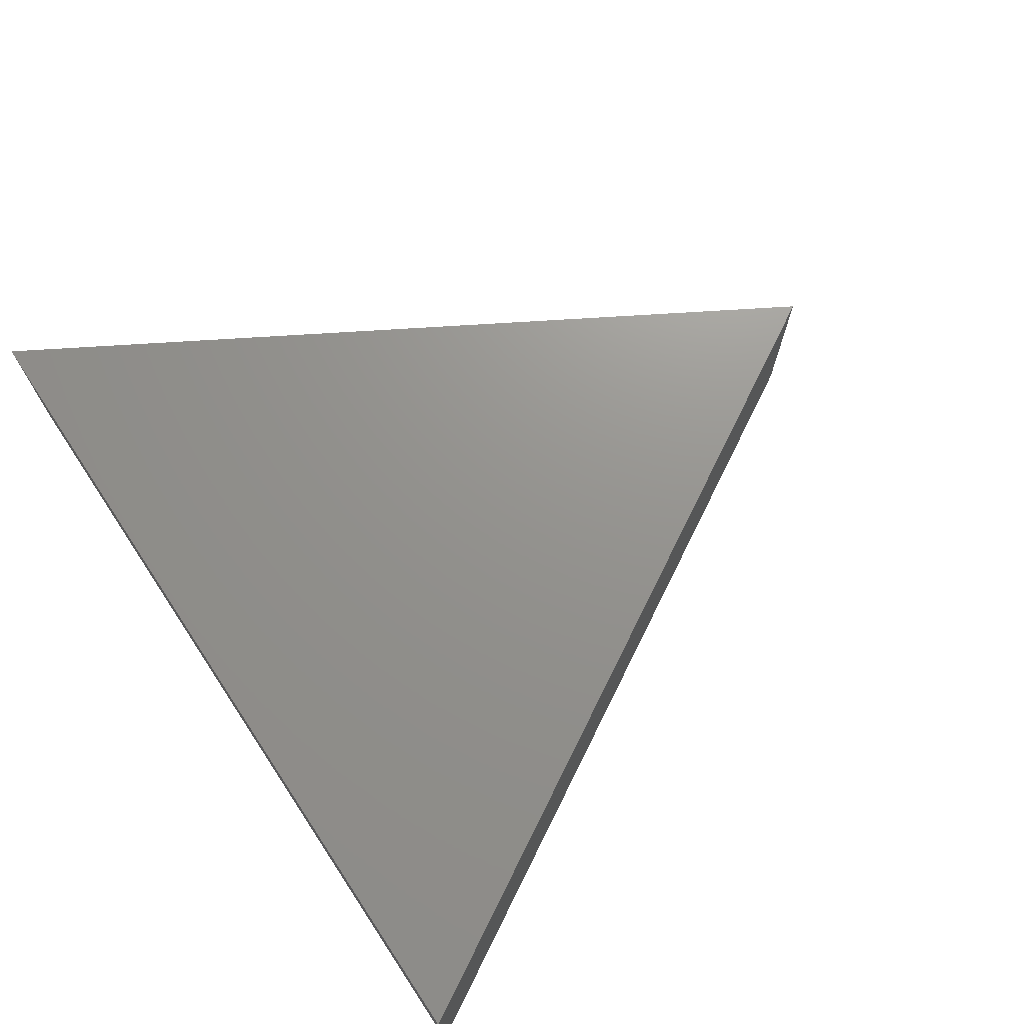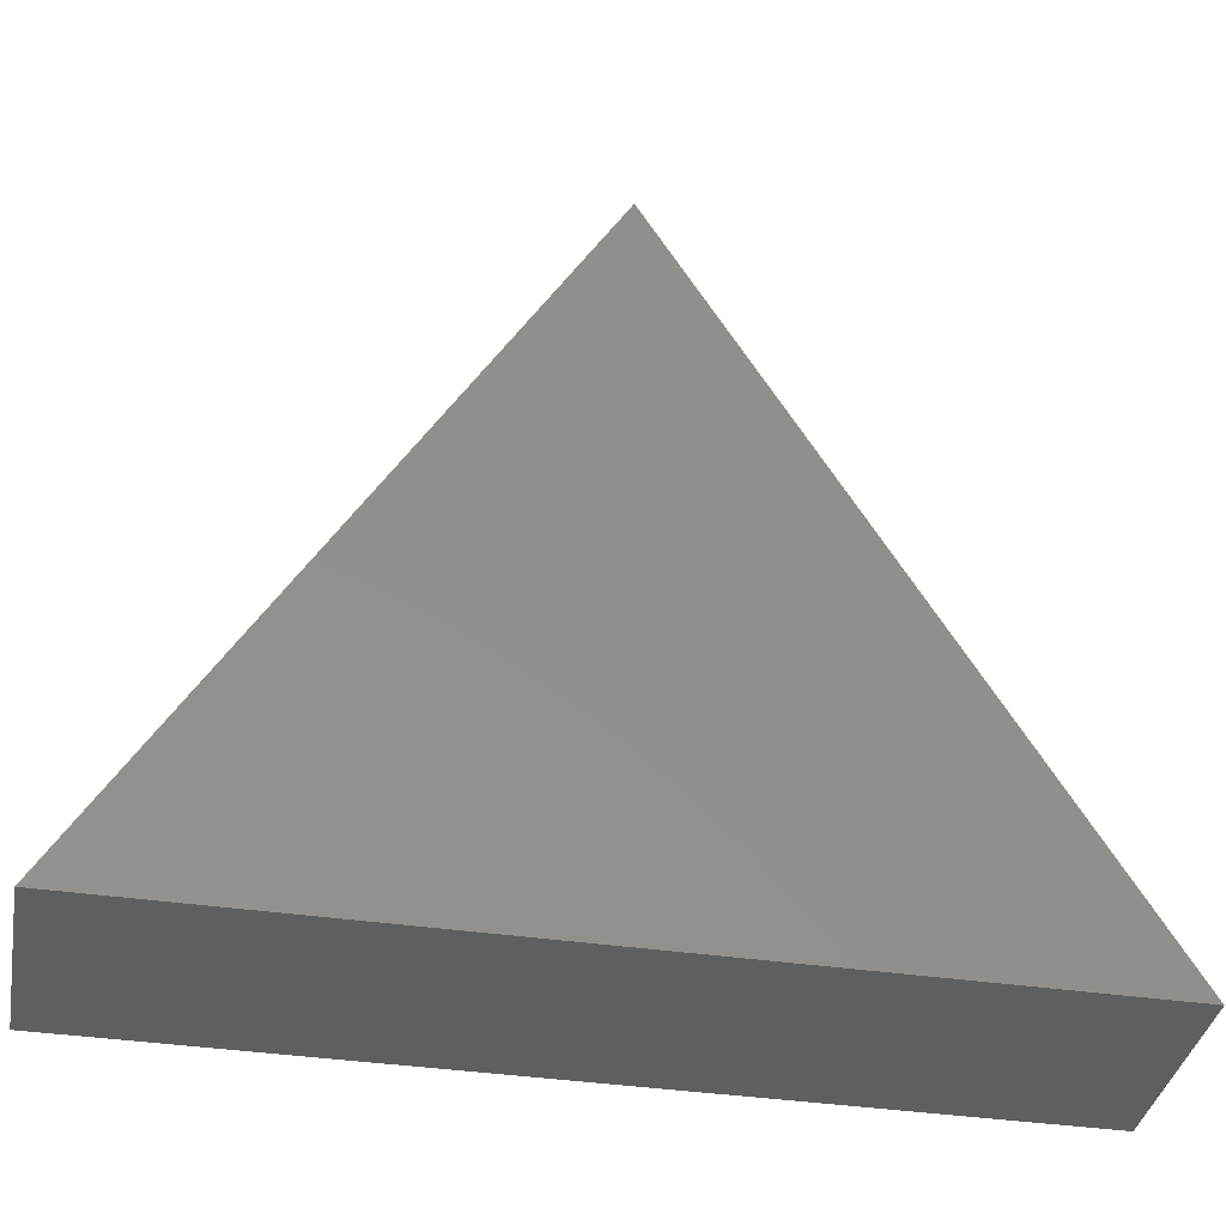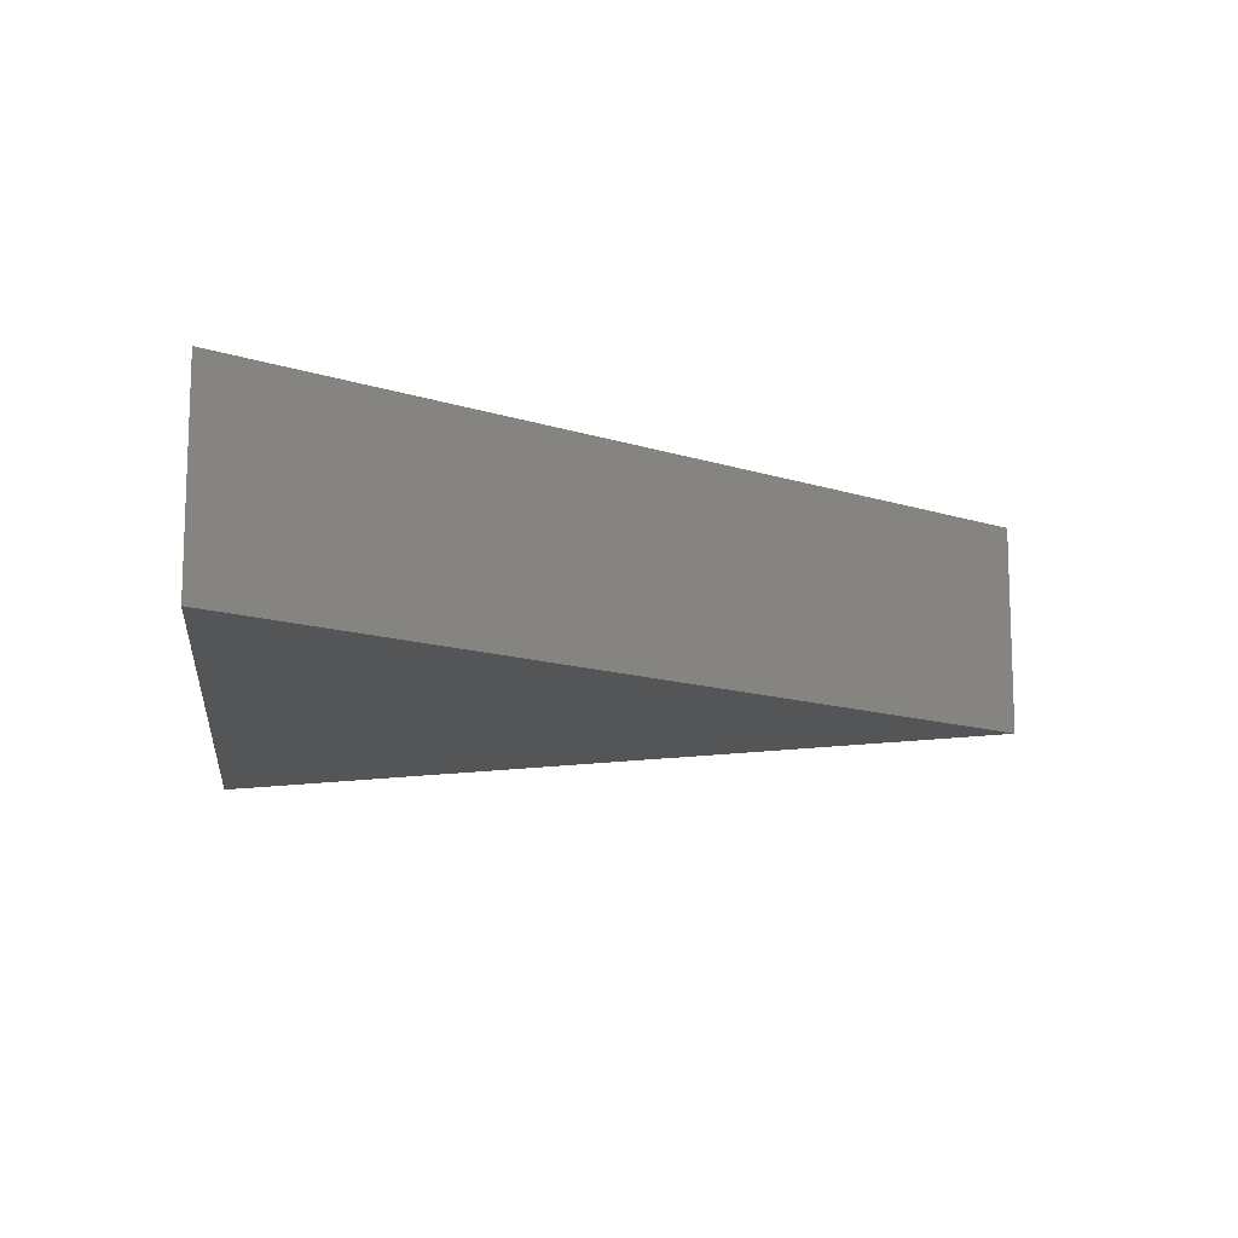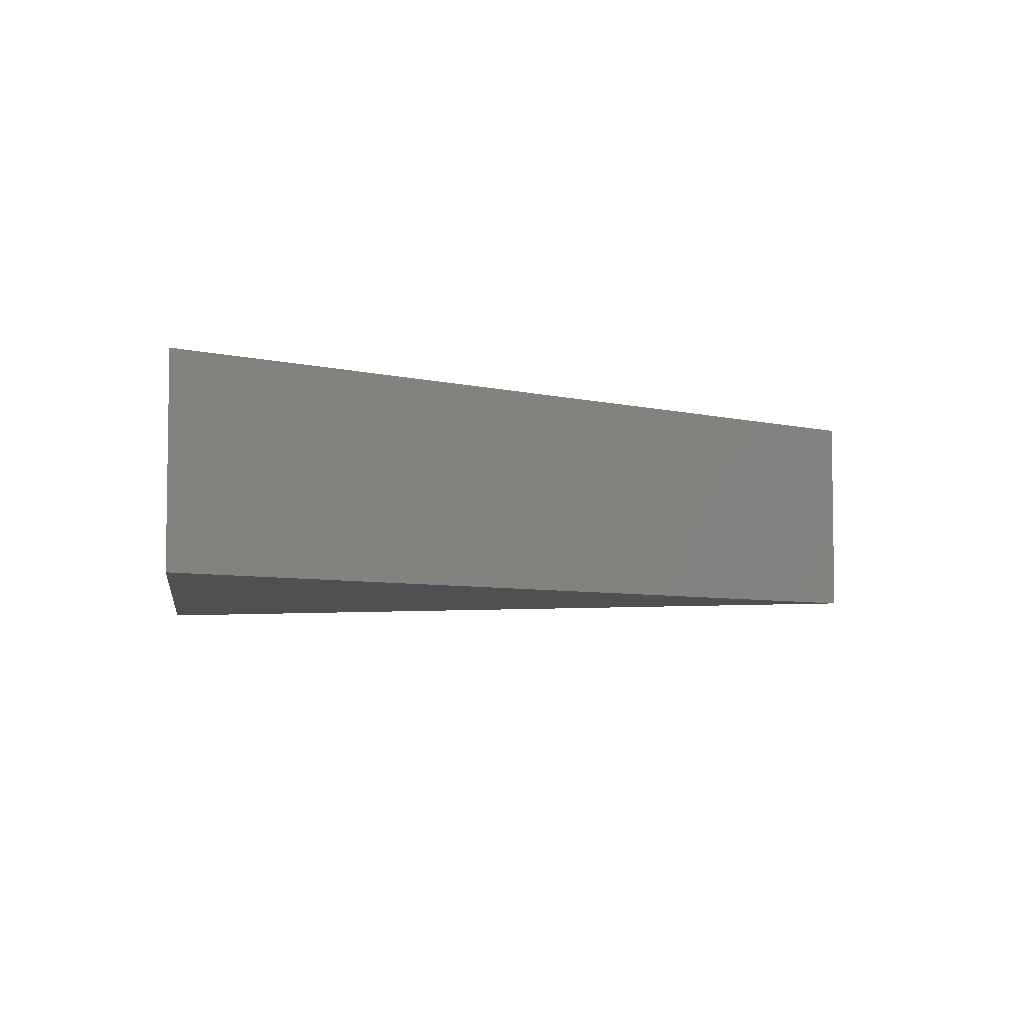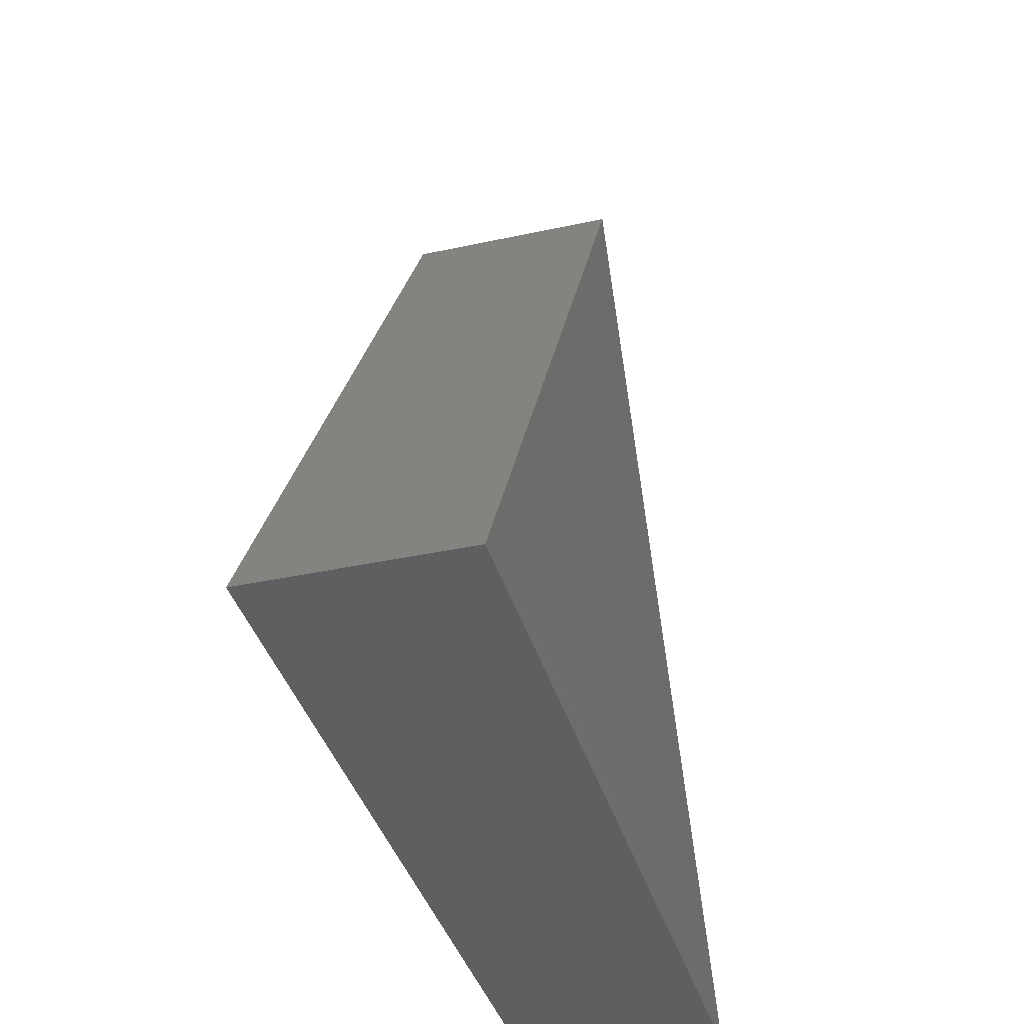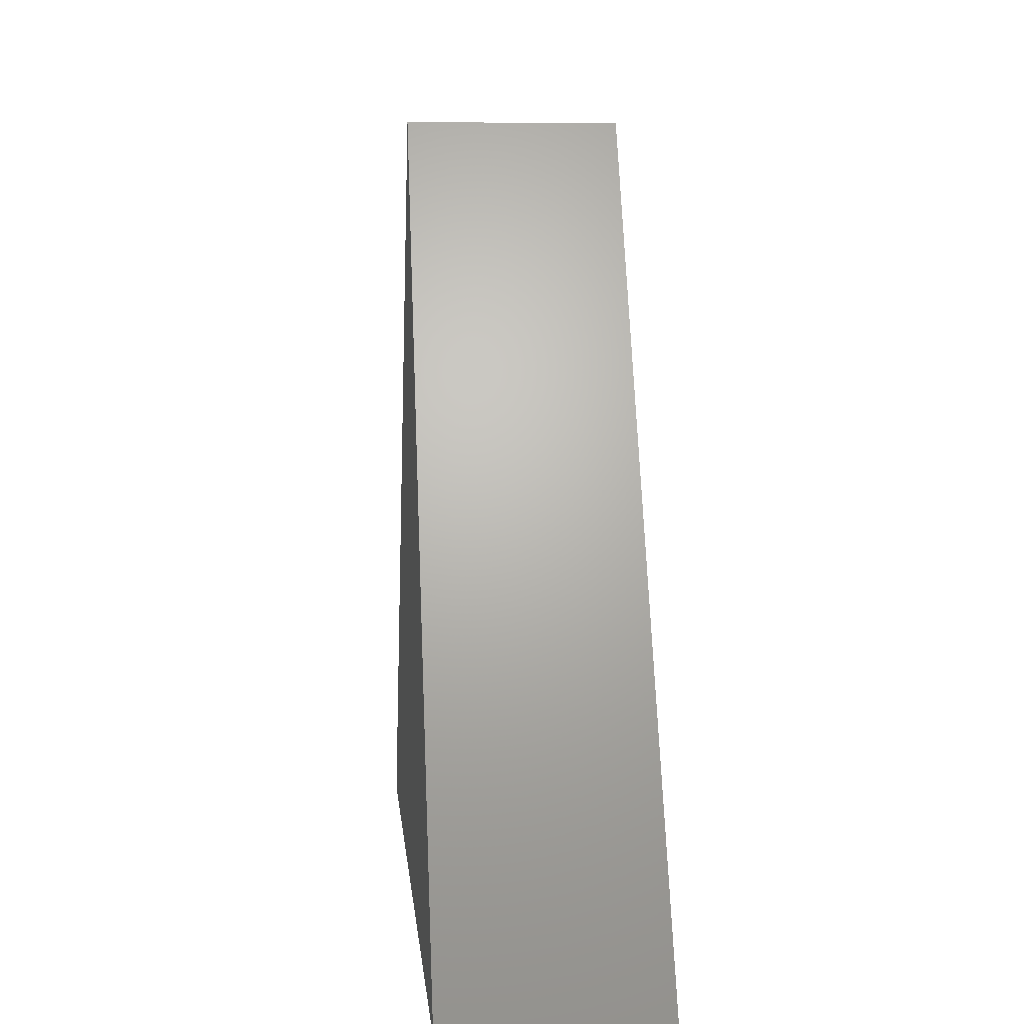
<metadata>
{"format":"stl","ext":"stl","renderer":"f3d","projection":"perspective","resolution":1024,"background":"white","views":[{"elev":71.3,"azim":56.4,"up":"+Z"},{"elev":-37.9,"azim":169.3,"up":"+Y"},{"elev":-13.0,"azim":83.0,"up":"+Z"},{"elev":-5.5,"azim":81.2,"up":"+Z"},{"elev":-37.9,"azim":-74.5,"up":"+Y"},{"elev":6.6,"azim":85.2,"up":"+Y"}]}
</metadata>
<code>
# stl→obj: 6 verts, 8 faces
v -4.33 -2.5 0
v 4.33 -2.5 0
v 4.33 -2.5 2
v -4.33 -2.5 2
v 0 5 0
v 0 5 2
f 1 2 3
f 4 1 3
f 1 5 2
f 4 6 1
f 1 6 5
f 4 3 6
f 5 6 3
f 2 5 3

</code>
